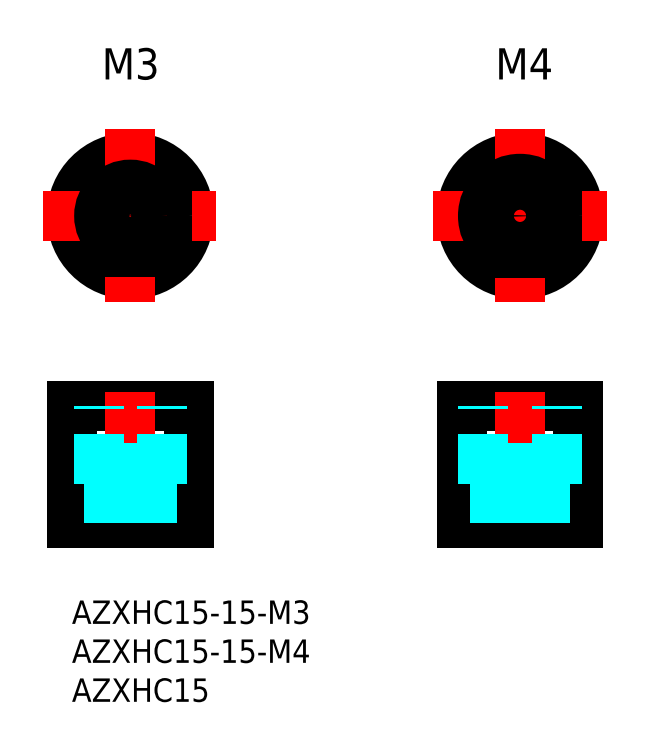
<metadata>
{"format":"dxf","ext":"dxf","renderer":"ezdxf+matplotlib","layout":"modelspace","background":"white","min_lineweight":24,"dpi":150}
</metadata>
<code>
0
SECTION
2
ENTITIES
0
INSERT
8
MSM_CONTINUOUS
2
*U2
10
0
20
0
30
0
0
INSERT
8
MSM_CONTINUOUS
2
*U3
10
0
20
0
30
0
0
TEXT
8
MSM_CONTINUOUS
10
3.845
20
66.86
30
0
40
4
1
M3
0
LINE
8
MSM_CONTINUOUS
10
0
20
25
30
0
11
15
21
25
31
0
0
LINE
8
MSM_CONTINUOUS
10
0
20
10
30
0
11
15
21
10
31
0
0
LINE
8
MSM_CONTINUOUS
10
0
20
25
30
0
11
0
21
10
31
0
0
LINE
8
MSM_CONTINUOUS
10
15
20
25
30
0
11
15
21
10
31
0
0
TEXT
8
MSM_CONTINUOUS
10
54.35
20
66.86
30
0
40
4
1
M4
0
LINE
8
MSM_CONTINUOUS
10
50
20
10
30
0
11
65
21
10
31
0
0
LINE
8
MSM_CONTINUOUS
10
50
20
25
30
0
11
65
21
25
31
0
0
LINE
8
MSM_CONTINUOUS
10
50
20
25
30
0
11
50
21
10
31
0
0
LINE
8
MSM_CONTINUOUS
10
65
20
25
30
0
11
65
21
10
31
0
0
CIRCLE
8
MSM_CONTINUOUS
10
7.5
20
49.36
30
0
40
7.5
0
CIRCLE
8
MSM_CONTINUOUS
10
57.5
20
49.36
30
0
40
7.5
0
LINE
8
MSM_CENTER
10
-3.685
20
49.36
30
0
11
18.69
21
49.36
31
0
0
LINE
8
MSM_CENTER
10
7.5
20
60.54
30
0
11
7.5
21
38.17
31
0
0
LINE
8
MSM_CENTER
10
46.39
20
49.36
30
0
11
68.61
21
49.36
31
0
0
LINE
8
MSM_CENTER
10
57.5
20
60.46
30
0
11
57.5
21
38.25
31
0
0
LINE
8
MSM_CENTER
10
7.5
20
26.8
30
0
11
7.5
21
8.503
31
0
0
LINE
8
MSM_DASHED
10
11.5
20
15
30
0
11
11.5
21
25
31
0
0
LINE
8
MSM_DASHED
10
3.5
20
15
30
0
11
3.5
21
25
31
0
0
LINE
8
MSM_DASHED
10
3.5
20
15
30
0
11
11.5
21
15
31
0
0
LINE
8
MSM_DASHED
10
4.75
20
15
30
0
11
4.75
21
10
31
0
0
LINE
8
MSM_DASHED
10
10.25
20
15
30
0
11
10.25
21
10
31
0
0
LINE
8
MSM_DASHED
10
3.75
20
25
30
0
11
3.75
21
25
31
0
0
LINE
8
MSM_DASHED
10
7.5
20
25
30
0
11
7.5
21
25
31
0
0
LINE
8
MSM_CENTER
10
57.5
20
26.8
30
0
11
57.5
21
8.503
31
0
0
CIRCLE
8
MSM_CONTINUOUS
10
7.5
20
49.36
30
0
40
4
0
CIRCLE
8
MSM_CONTINUOUS
10
7.5
20
49.36
30
0
40
1.75
0
LINE
8
MSM_DASHED
10
9.25
20
17
30
0
11
9.25
21
10
31
0
0
LINE
8
MSM_DASHED
10
5.75
20
17
30
0
11
5.75
21
10
31
0
0
LINE
8
MSM_DASHED
10
4.125
20
17
30
0
11
10.88
21
17
31
0
0
LINE
8
MSM_DASHED
10
10.88
20
15
30
0
11
10.88
21
17
31
0
0
LINE
8
MSM_DASHED
10
4.125
20
15
30
0
11
4.125
21
17
31
0
0
CIRCLE
8
MSM_CONTINUOUS
10
7.5
20
49.36
30
0
40
3.375
0
LINE
8
MSM_DASHED
10
55.25
20
17
30
0
11
55.25
21
10
31
0
0
LINE
8
MSM_DASHED
10
59.75
20
17
30
0
11
59.75
21
10
31
0
0
LINE
8
MSM_DASHED
10
62.25
20
15
30
0
11
62.25
21
25
31
0
0
LINE
8
MSM_DASHED
10
52.75
20
15
30
0
11
52.75
21
25
31
0
0
LINE
8
MSM_DASHED
10
53.5
20
15
30
0
11
53.5
21
17
31
0
0
LINE
8
MSM_DASHED
10
61.5
20
15
30
0
11
61.5
21
17
31
0
0
LINE
8
MSM_DASHED
10
60.75
20
15
30
0
11
60.75
21
10
31
0
0
LINE
8
MSM_DASHED
10
54.25
20
15
30
0
11
54.25
21
10
31
0
0
LINE
8
MSM_DASHED
10
52.75
20
15
30
0
11
62.25
21
15
31
0
0
LINE
8
MSM_DASHED
10
53.5
20
17
30
0
11
61.5
21
17
31
0
0
CIRCLE
8
MSM_CONTINUOUS
10
57.5
20
49.36
30
0
40
4.75
0
CIRCLE
8
MSM_CONTINUOUS
10
57.5
20
49.36
30
0
40
4
0
CIRCLE
8
MSM_CONTINUOUS
10
57.5
20
49.36
30
0
40
2.25
0
INSERT
8
MSM_CONTINUOUS
2
*U4
10
0
20
0
30
0
0
ENDSEC
0
EOF

</code>
